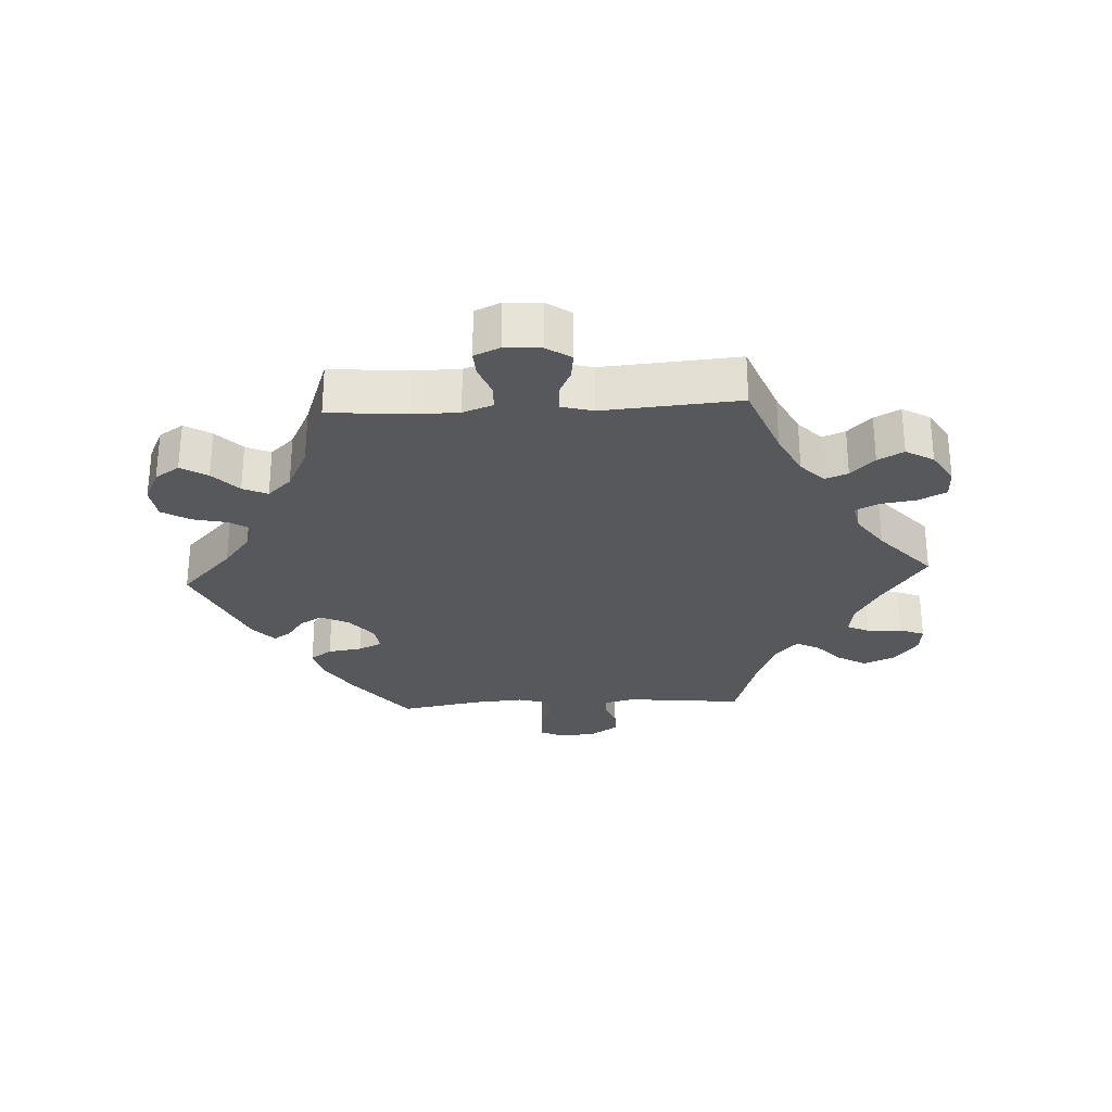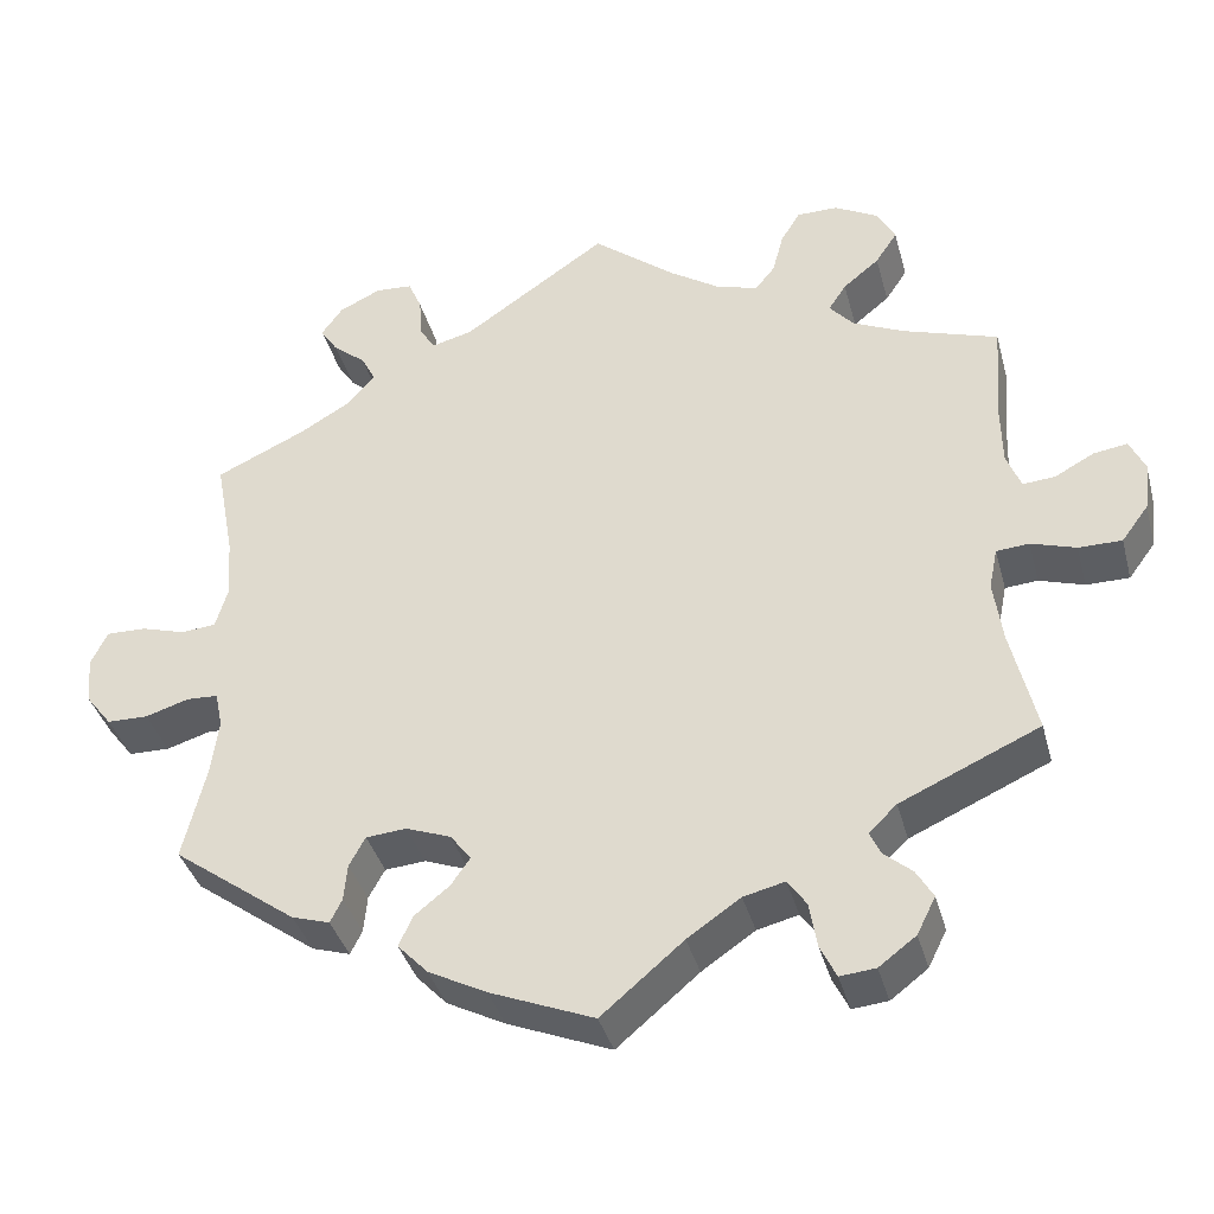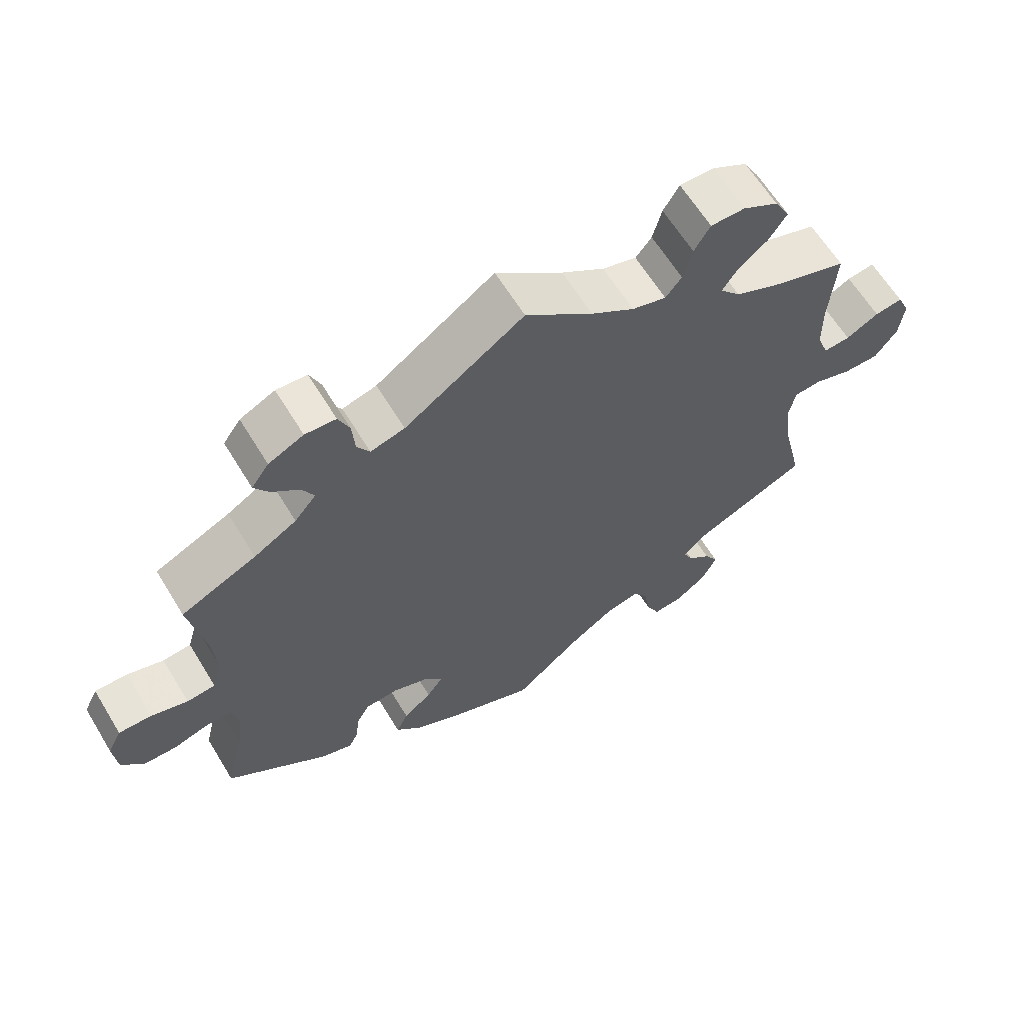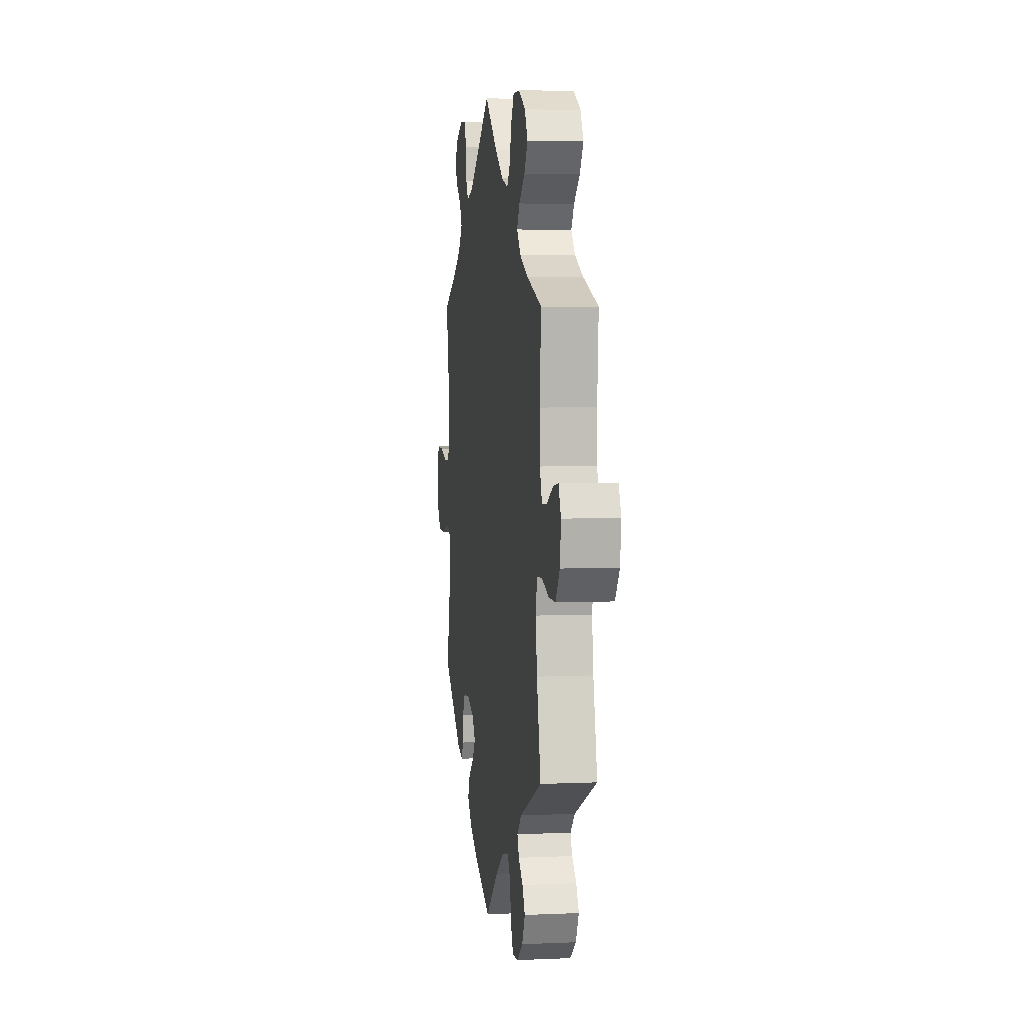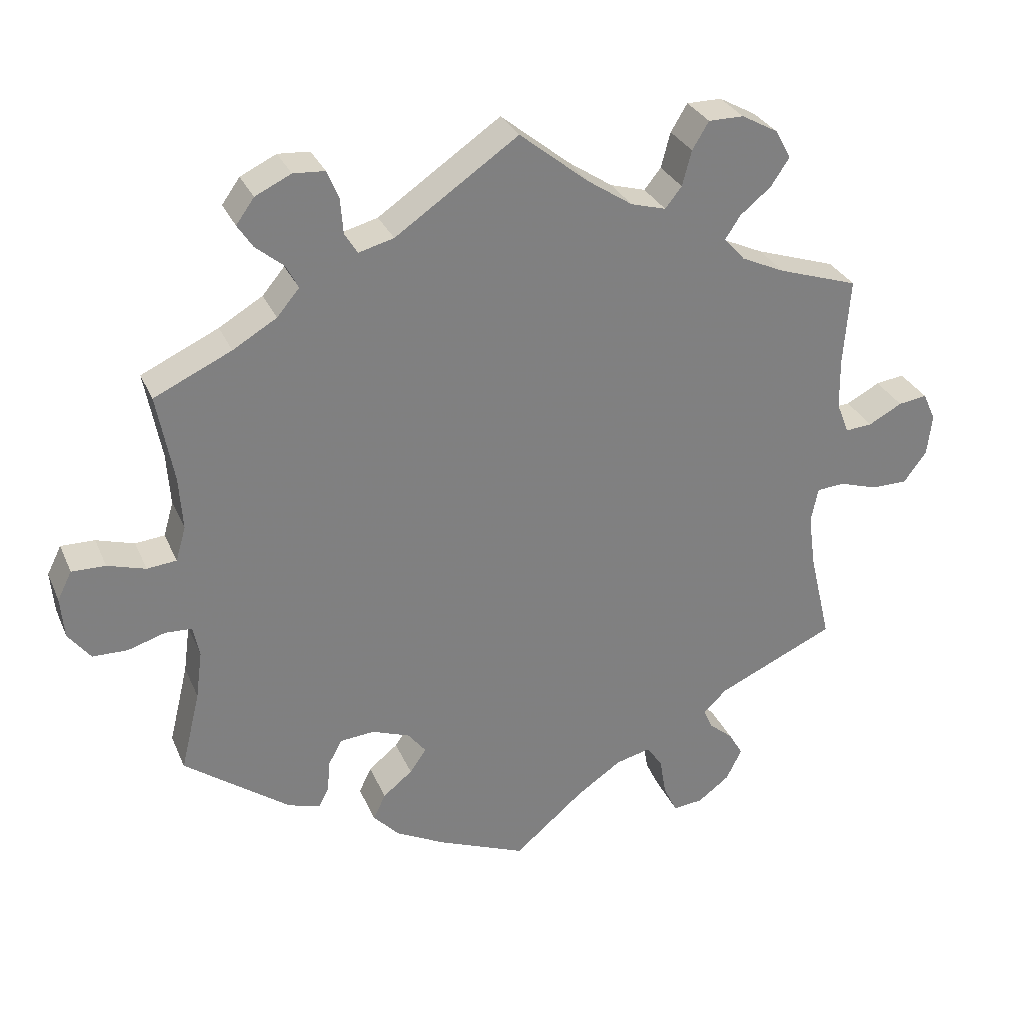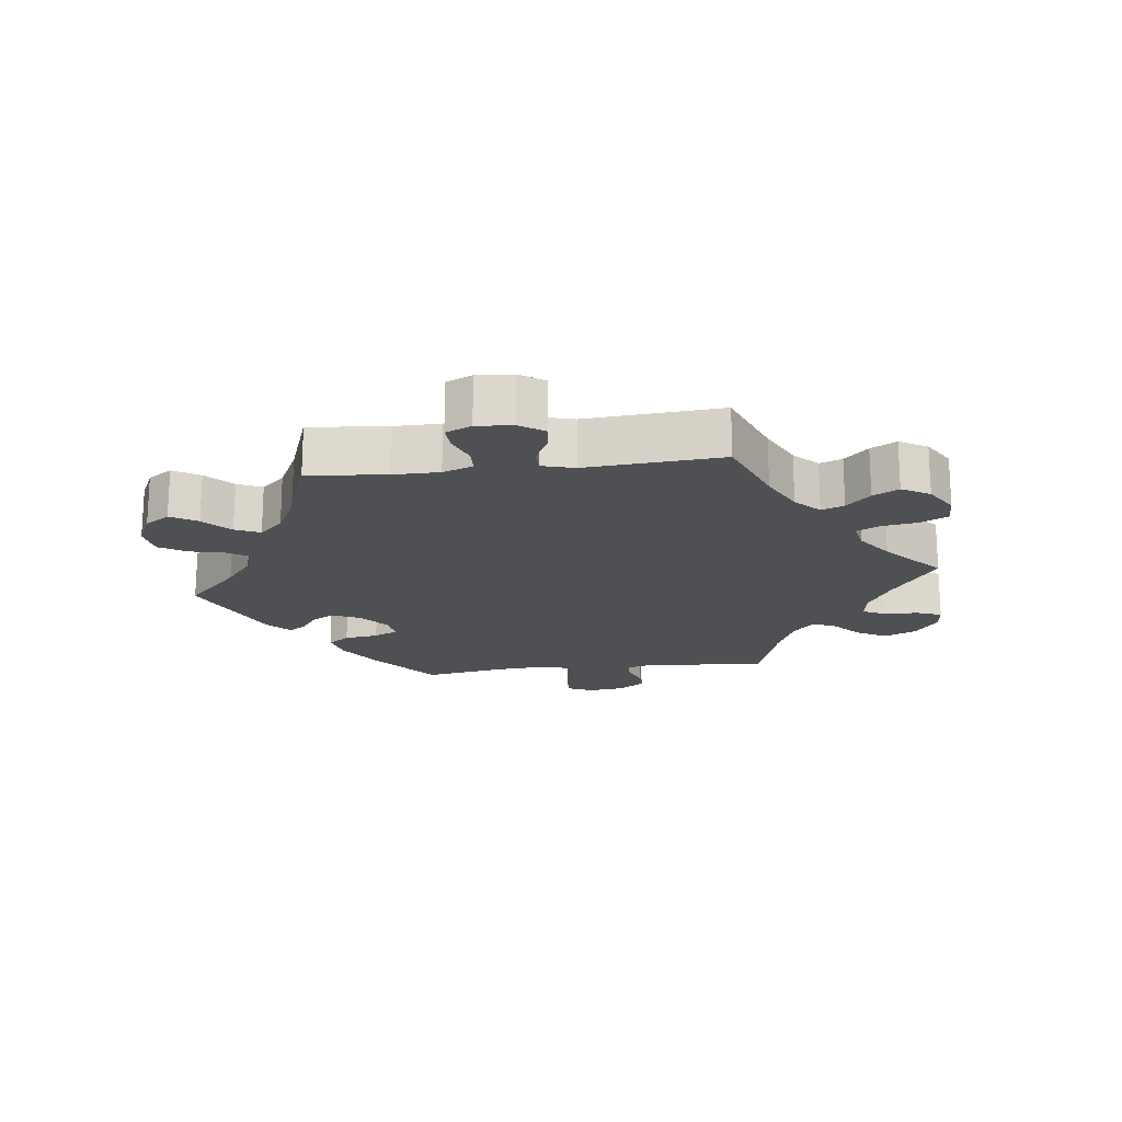
<metadata>
{"format":"obj","ext":"obj","renderer":"f3d","projection":"perspective","resolution":1024,"background":"white","views":[{"elev":-27.7,"azim":-26.9,"up":"+Y"},{"elev":-38.0,"azim":14.8,"up":"+Z"},{"elev":63.0,"azim":-31.3,"up":"+Z"},{"elev":4.9,"azim":82.0,"up":"+Z"},{"elev":30.2,"azim":-20.5,"up":"+Z"},{"elev":-18.6,"azim":-23.2,"up":"+Y"}]}
</metadata>
<code>
v -0.393 0.07 0.339
v -0.332 0.07 0.375
v -0.301 0.07 0.412
v -0.318 0.07 0.445
v -0.357 0.07 0.477
v -0.378 0.07 0.509
v -0.353 0.07 0.544
v -0.303 0.07 0.568
v -0.259 0.07 0.565
v -0.243 0.07 0.527
v -0.239 0.07 0.477
v -0.221 0.07 0.448
v -0.172 0.07 0.461
v -0.001 0.07 0.578
v 0.096 0.07 0.5
v 0.158 0.07 0.459
v 0.207 0.07 0.445
v 0.23 0.07 0.474
v 0.243 0.07 0.523
v 0.266 0.07 0.561
v 0.315 0.07 0.561
v 0.366 0.07 0.533
v 0.388 0.07 0.493
v 0.362 0.07 0.454
v 0.319 0.07 0.419
v 0.298 0.07 0.387
v 0.327 0.07 0.354
v 0.388 0.07 0.326
v 0.5 0.07 0.289
v 0.491 0.07 0.168
v 0.492 0.07 0.097
v 0.509 0.07 0.053
v 0.547 0.07 0.056
v 0.594 0.07 0.081
v 0.634 0.07 0.087
v 0.652 0.07 0.048
v 0.645 0.07 -0.01
v 0.613 0.07 -0.053
v 0.562 0.07 -0.053
v 0.509 0.07 -0.036
v 0.47 0.07 -0.039
v 0.46 0.07 -0.088
v 0.47 0.07 -0.162
v 0.5 0.07 -0.289
v 0.335 0.07 -0.363
v 0.302 0.07 -0.395
v 0.315 0.07 -0.423
v 0.348 0.07 -0.451
v 0.368 0.07 -0.485
v 0.346 0.07 -0.529
v 0.302 0.07 -0.562
v 0.26 0.07 -0.566
v 0.241 0.07 -0.527
v 0.232 0.07 -0.473
v 0.21 0.07 -0.441
v 0.161 0.07 -0.453
v 0.098 0.07 -0.496
v 0.001 0.07 -0.578
v -0.122 0.07 -0.528
v -0.191 0.07 -0.492
v -0.227 0.07 -0.454
v -0.21 0.07 -0.418
v -0.169 0.07 -0.385
v -0.146 0.07 -0.352
v -0.171 0.07 -0.32
v -0.224 0.07 -0.3
v -0.272 0.07 -0.304
v -0.291 0.07 -0.339
v -0.295 0.07 -0.383
v -0.309 0.07 -0.411
v -0.354 0.07 -0.397
v -0.501 0.07 -0.289
v -0.474 0.07 -0.177
v -0.465 0.07 -0.11
v -0.474 0.07 -0.067
v -0.511 0.07 -0.065
v -0.563 0.07 -0.081
v -0.612 0.07 -0.08
v -0.643 0.07 -0.04
v -0.648 0.07 0.017
v -0.628 0.07 0.057
v -0.581 0.07 0.056
v -0.528 0.07 0.04
v -0.487 0.07 0.044
v -0.473 0.07 0.092
v -0.478 0.07 0.166
v -0.501 0.07 0.289
v -0.393 0 0.339
v -0.332 0 0.375
v -0.301 0 0.412
v -0.318 0 0.445
v -0.357 0 0.477
v -0.378 0 0.509
v -0.353 0 0.544
v -0.303 0 0.568
v -0.259 0 0.565
v -0.243 0 0.527
v -0.239 0 0.477
v -0.221 0 0.448
v -0.172 0 0.461
v -0.001 0 0.578
v 0.096 0 0.5
v 0.158 0 0.459
v 0.207 0 0.445
v 0.23 0 0.474
v 0.243 0 0.523
v 0.266 0 0.561
v 0.315 0 0.561
v 0.366 0 0.533
v 0.388 0 0.493
v 0.362 0 0.454
v 0.319 0 0.419
v 0.298 0 0.387
v 0.327 0 0.354
v 0.388 0 0.326
v 0.5 0 0.289
v 0.491 0 0.168
v 0.492 0 0.097
v 0.509 0 0.053
v 0.547 0 0.056
v 0.594 0 0.081
v 0.634 0 0.087
v 0.652 0 0.048
v 0.645 0 -0.01
v 0.613 0 -0.053
v 0.562 0 -0.053
v 0.509 0 -0.036
v 0.47 0 -0.039
v 0.46 0 -0.088
v 0.47 0 -0.162
v 0.5 0 -0.289
v 0.335 0 -0.363
v 0.302 0 -0.395
v 0.315 0 -0.423
v 0.348 0 -0.451
v 0.368 0 -0.485
v 0.346 0 -0.529
v 0.302 0 -0.562
v 0.26 0 -0.566
v 0.241 0 -0.527
v 0.232 0 -0.473
v 0.21 0 -0.441
v 0.161 0 -0.453
v 0.098 0 -0.496
v 0.001 0 -0.578
v -0.122 0 -0.528
v -0.191 0 -0.492
v -0.227 0 -0.454
v -0.21 0 -0.418
v -0.169 0 -0.385
v -0.146 0 -0.352
v -0.171 0 -0.32
v -0.224 0 -0.3
v -0.272 0 -0.304
v -0.291 0 -0.339
v -0.295 0 -0.383
v -0.309 0 -0.411
v -0.354 0 -0.397
v -0.501 0 -0.289
v -0.474 0 -0.177
v -0.465 0 -0.11
v -0.474 0 -0.067
v -0.511 0 -0.065
v -0.563 0 -0.081
v -0.612 0 -0.08
v -0.643 0 -0.04
v -0.648 0 0.017
v -0.628 0 0.057
v -0.581 0 0.056
v -0.528 0 0.04
v -0.487 0 0.044
v -0.473 0 0.092
v -0.478 0 0.166
v -0.501 0 0.289
f 86 87 1
f 85 86 1 2
f 84 85 2 3
f 80 81 82 83
f 80 83 84
f 79 80 84
f 76 77 78 79
f 75 76 79 84
f 74 75 84 3
f 70 71 72 73
f 68 69 70 73
f 67 68 73 74
f 66 67 74 3
f 60 61 62 63
f 60 63 64
f 57 58 59 60
f 56 57 60 64
f 55 56 64 65
f 51 52 53 54
f 51 54 55
f 50 51 55
f 47 48 49 50
f 46 47 50 55
f 45 46 55 65
f 43 44 45 65
f 37 38 39 40
f 37 40 41
f 36 37 41
f 33 34 35 36
f 32 33 36 41
f 31 32 41
f 30 31 41 42
f 28 29 30 42
f 22 23 24 25
f 22 25 26
f 21 22 26
f 18 19 20 21
f 17 18 21 26
f 16 17 26 27
f 13 14 15
f 12 13 15 16
f 8 9 10 11
f 8 11 12
f 7 8 12
f 4 5 6 7
f 3 4 7 12
f 27 28 42 43
f 27 43 65 66
f 16 27 66
f 3 12 16 66
f 88 174 173
f 89 88 173 172
f 90 89 172 171
f 170 169 168 167
f 171 170 167
f 171 167 166
f 166 165 164 163
f 171 166 163 162
f 90 171 162 161
f 160 159 158 157
f 160 157 156 155
f 161 160 155 154
f 90 161 154 153
f 150 149 148 147
f 151 150 147
f 147 146 145 144
f 151 147 144 143
f 152 151 143 142
f 141 140 139 138
f 142 141 138
f 142 138 137
f 137 136 135 134
f 142 137 134 133
f 152 142 133 132
f 152 132 131 130
f 127 126 125 124
f 128 127 124
f 128 124 123
f 123 122 121 120
f 128 123 120 119
f 128 119 118
f 129 128 118 117
f 129 117 116 115
f 112 111 110 109
f 113 112 109
f 113 109 108
f 108 107 106 105
f 113 108 105 104
f 114 113 104 103
f 102 101 100
f 103 102 100 99
f 98 97 96 95
f 99 98 95
f 99 95 94
f 94 93 92 91
f 99 94 91 90
f 130 129 115 114
f 153 152 130 114
f 153 114 103
f 153 103 99 90
f 1 88 89 2
f 2 89 90 3
f 3 90 91 4
f 4 91 92 5
f 5 92 93 6
f 6 93 94 7
f 7 94 95 8
f 8 95 96 9
f 9 96 97 10
f 10 97 98 11
f 11 98 99 12
f 12 99 100 13
f 13 100 101 14
f 14 101 102 15
f 15 102 103 16
f 16 103 104 17
f 17 104 105 18
f 18 105 106 19
f 19 106 107 20
f 20 107 108 21
f 21 108 109 22
f 22 109 110 23
f 23 110 111 24
f 24 111 112 25
f 25 112 113 26
f 26 113 114 27
f 27 114 115 28
f 28 115 116 29
f 29 116 117 30
f 30 117 118 31
f 31 118 119 32
f 32 119 120 33
f 33 120 121 34
f 34 121 122 35
f 35 122 123 36
f 36 123 124 37
f 37 124 125 38
f 38 125 126 39
f 39 126 127 40
f 40 127 128 41
f 41 128 129 42
f 42 129 130 43
f 43 130 131 44
f 44 131 132 45
f 45 132 133 46
f 46 133 134 47
f 47 134 135 48
f 48 135 136 49
f 49 136 137 50
f 50 137 138 51
f 51 138 139 52
f 52 139 140 53
f 53 140 141 54
f 54 141 142 55
f 55 142 143 56
f 56 143 144 57
f 57 144 145 58
f 58 145 146 59
f 59 146 147 60
f 60 147 148 61
f 61 148 149 62
f 62 149 150 63
f 63 150 151 64
f 64 151 152 65
f 65 152 153 66
f 66 153 154 67
f 67 154 155 68
f 68 155 156 69
f 69 156 157 70
f 70 157 158 71
f 71 158 159 72
f 72 159 160 73
f 73 160 161 74
f 74 161 162 75
f 75 162 163 76
f 76 163 164 77
f 77 164 165 78
f 78 165 166 79
f 79 166 167 80
f 80 167 168 81
f 81 168 169 82
f 82 169 170 83
f 83 170 171 84
f 84 171 172 85
f 85 172 173 86
f 86 173 174 87
f 87 174 88 1

</code>
